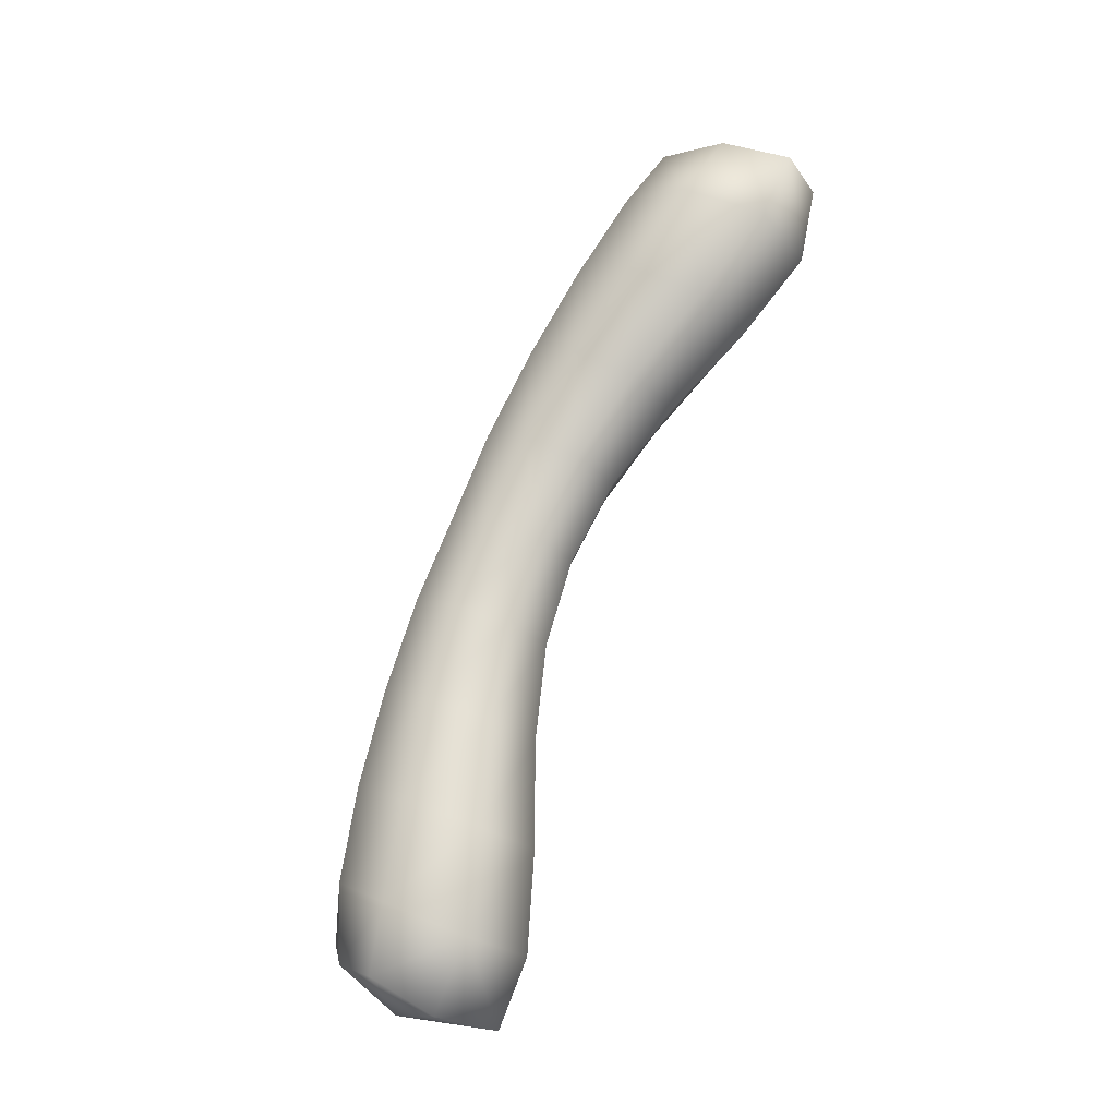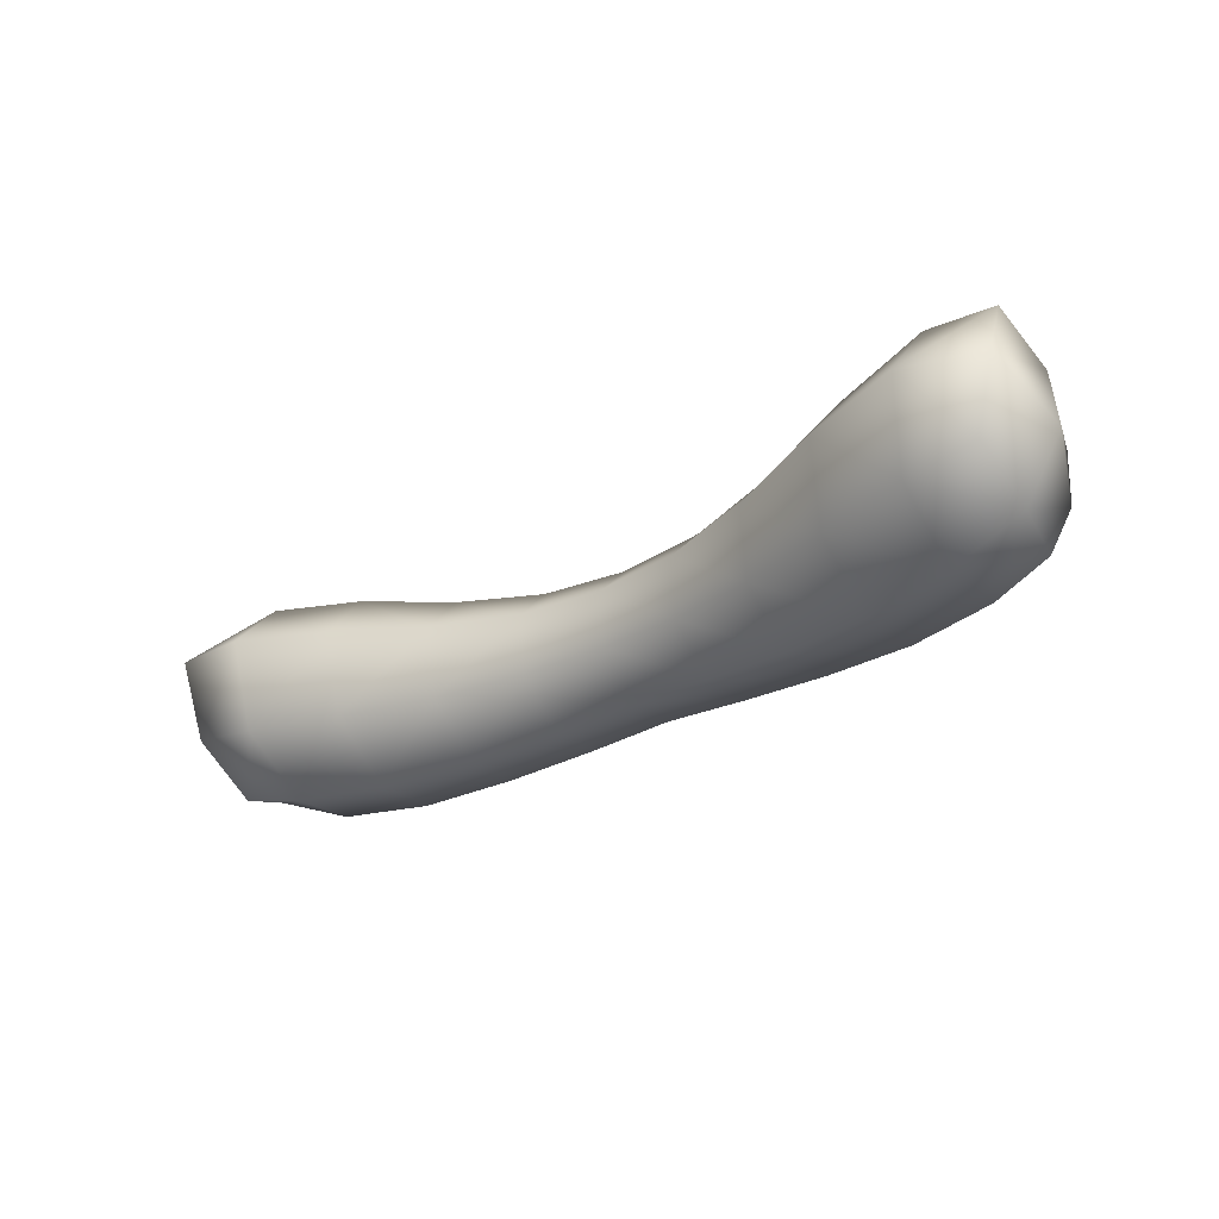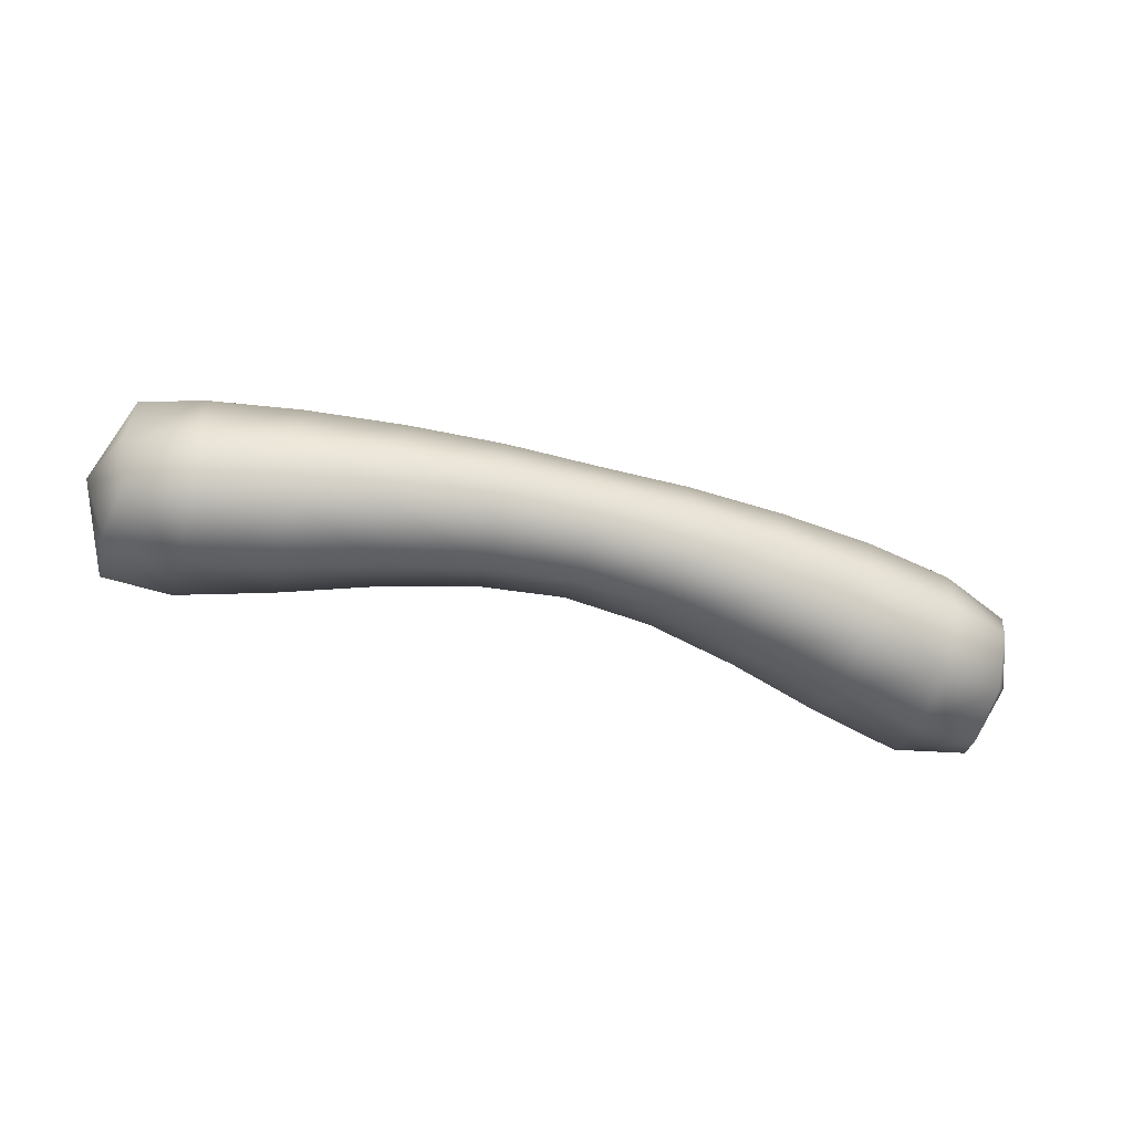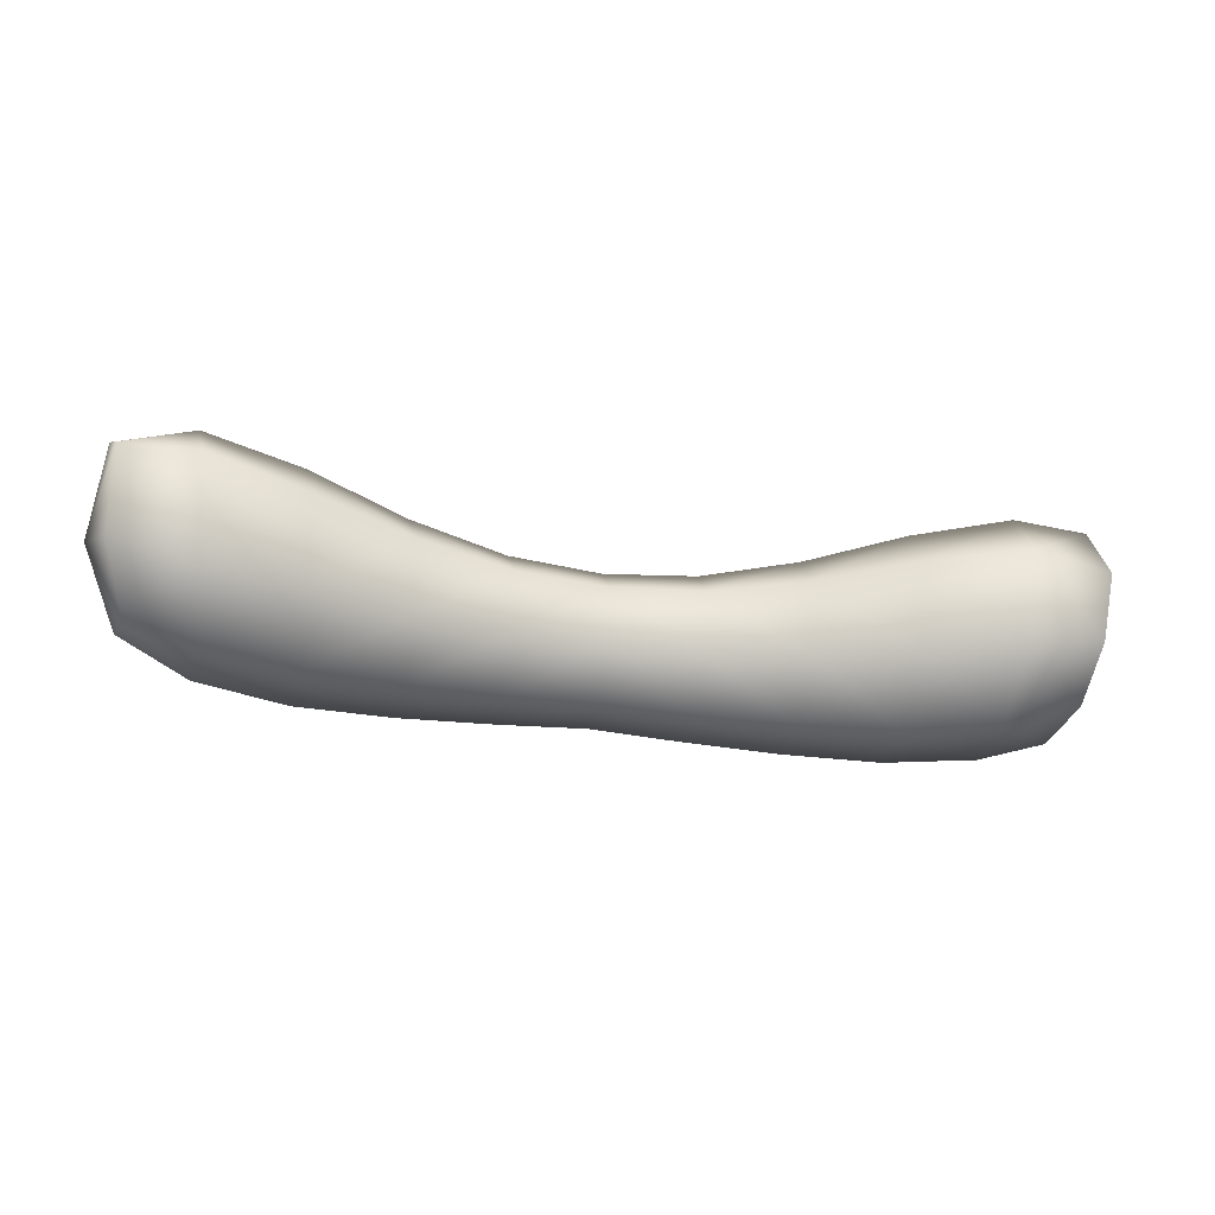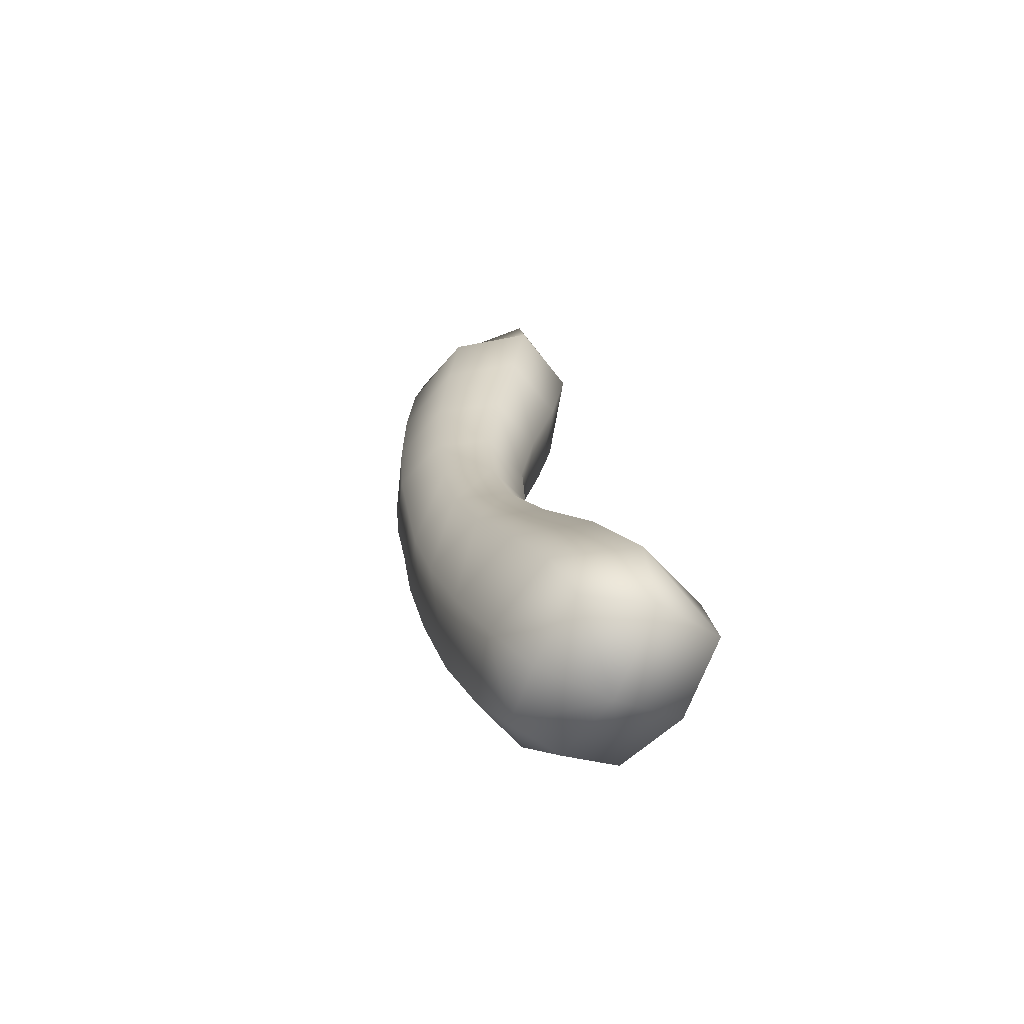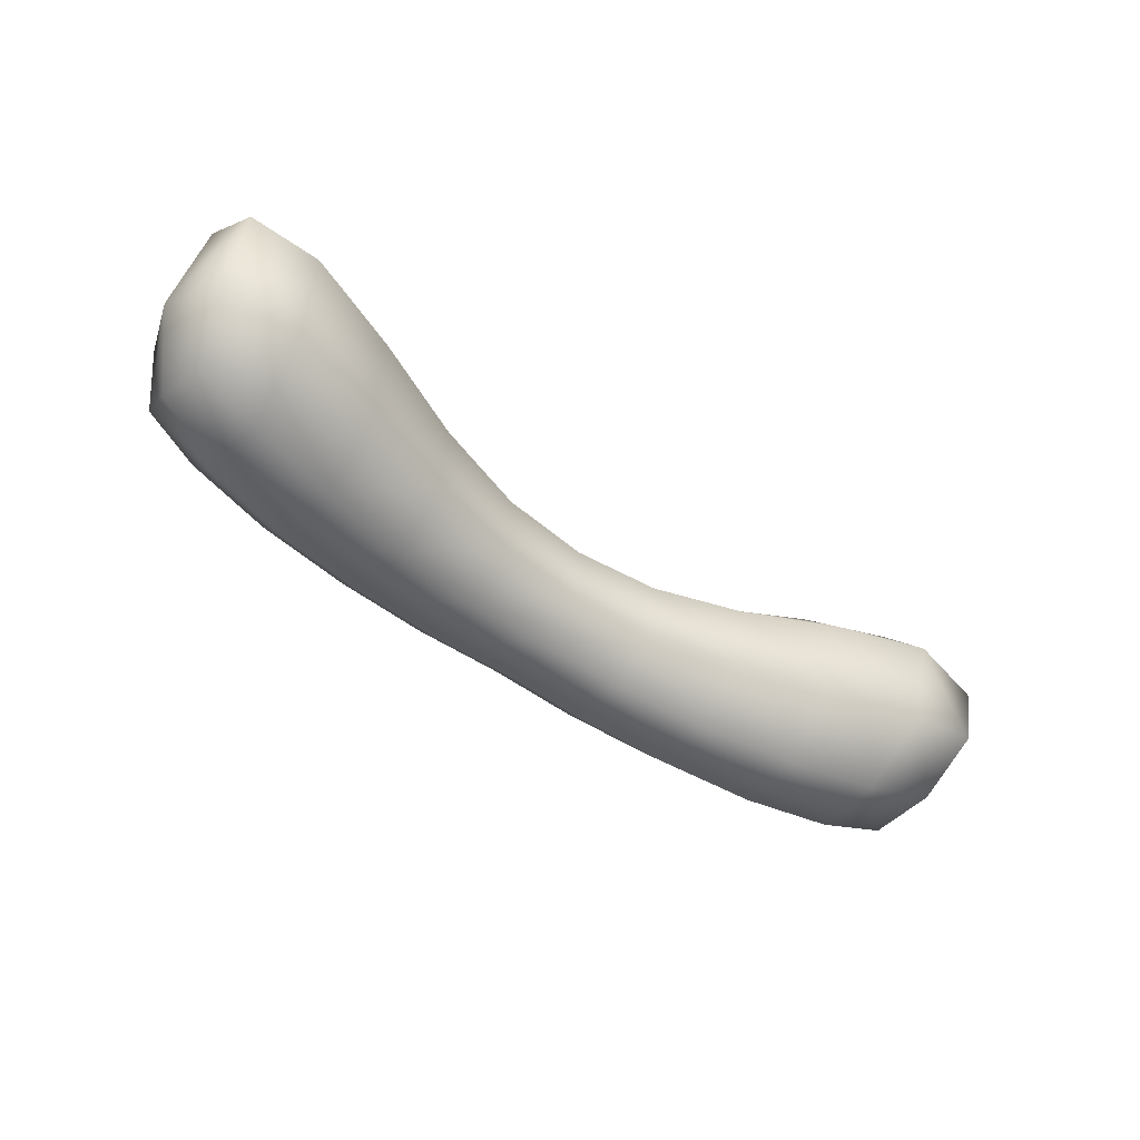
<metadata>
{"format":"obj","ext":"obj","renderer":"f3d","projection":"perspective","resolution":1024,"background":"white","views":[{"elev":75.0,"azim":111.8,"up":"+Y"},{"elev":-28.6,"azim":-141.8,"up":"+Y"},{"elev":-58.1,"azim":-15.1,"up":"+Y"},{"elev":-31.0,"azim":168.4,"up":"+Y"},{"elev":19.6,"azim":82.3,"up":"+Y"},{"elev":-50.2,"azim":142.0,"up":"+Y"}]}
</metadata>
<code>
o Connective:Ligaments:Pubicum_inferius_Ligaments.092
v 0.005915 -0.2065 0.3027
v 0.00592 -0.1994 0.3019
v 0.005915 -0.194 0.2965
v 0.005915 -0.1934 0.2893
v 0.00591 -0.1985 0.2843
v 0.005915 -0.2062 0.2851
v 0.00592 -0.2114 0.2912
v 0.00592 -0.2114 0.2984
v -0.006573 -0.2068 0.3027
v -0.0196 -0.2072 0.3018
v -0.03282 -0.2073 0.3001
v -0.04523 -0.2067 0.2972
v -0.05471 -0.2048 0.2928
v -0.006767 -0.1992 0.3019
v -0.01995 -0.1986 0.3009
v -0.03329 -0.1976 0.299
v -0.04574 -0.1966 0.2966
v -0.05445 -0.1967 0.294
v -0.006797 -0.1934 0.2961
v -0.02003 -0.1917 0.2944
v -0.03355 -0.1894 0.2915
v -0.04662 -0.1879 0.2886
v -0.05665 -0.1908 0.2863
v -0.006618 -0.1928 0.2884
v -0.0197 -0.1908 0.2854
v -0.03323 -0.1878 0.2808
v -0.04643 -0.186 0.277
v -0.05621 -0.1872 0.2765
v -0.006304 -0.1983 0.283
v -0.01912 -0.1974 0.2793
v -0.03254 -0.196 0.274
v -0.04591 -0.1949 0.2701
v -0.05683 -0.1959 0.2722
v -0.006054 -0.2066 0.284
v -0.01867 -0.2072 0.2809
v -0.03184 -0.2076 0.2766
v -0.04472 -0.2074 0.2726
v -0.0545 -0.2063 0.2722
v -0.006039 -0.2122 0.2905
v -0.01866 -0.2134 0.2885
v -0.03174 -0.2145 0.2854
v -0.0444 -0.214 0.2824
v -0.05461 -0.2106 0.2814
v -0.006274 -0.2121 0.2982
v -0.01908 -0.2132 0.2969
v -0.03216 -0.2142 0.2948
v -0.04439 -0.2138 0.2921
v -0.05289 -0.2118 0.2898
v -0.05888 -0.2008 0.2832
v 0.01817 -0.2121 0.2983
v 0.03104 -0.2132 0.297
v 0.04417 -0.2141 0.2948
v 0.05652 -0.2134 0.2919
v 0.06597 -0.21 0.2885
v 0.01793 -0.2122 0.2906
v 0.03064 -0.2134 0.2886
v 0.04371 -0.2145 0.2856
v 0.05606 -0.2144 0.2825
v 0.06482 -0.2125 0.2811
v 0.01794 -0.2066 0.2841
v 0.03064 -0.2072 0.2811
v 0.04387 -0.2075 0.2769
v 0.05683 -0.2071 0.2732
v 0.06743 -0.2053 0.274
v 0.01818 -0.1983 0.2831
v 0.03105 -0.1974 0.2795
v 0.04445 -0.196 0.2742
v 0.05761 -0.1947 0.2699
v 0.06749 -0.1949 0.2698
v 0.0185 -0.1928 0.2884
v 0.03164 -0.1908 0.2856
v 0.04521 -0.1879 0.2811
v 0.0585 -0.1865 0.2775
v 0.06892 -0.1897 0.2777
v 0.01869 -0.1934 0.2962
v 0.03198 -0.1917 0.2945
v 0.0455 -0.1893 0.2917
v 0.05839 -0.1874 0.2889
v 0.06742 -0.1887 0.287
v 0.01866 -0.1992 0.3019
v 0.03192 -0.1986 0.3009
v 0.0453 -0.1976 0.299
v 0.05785 -0.1967 0.2962
v 0.06744 -0.1973 0.292
v 0.01845 -0.2068 0.3028
v 0.03154 -0.2072 0.3019
v 0.04474 -0.2074 0.3002
v 0.05689 -0.2068 0.2976
v 0.0651 -0.2057 0.2946
v 0.07058 -0.2008 0.2831
g Connective:Ligaments:Pubicum_inferius_Ligaments.092_Ligaments
f 2 9 1
f 14 10 9
f 15 11 10
f 16 12 11
f 17 13 12
f 3 14 2
f 19 15 14
f 20 16 15
f 21 17 16
f 22 18 17
f 4 19 3
f 24 20 19
f 25 21 20
f 26 22 21
f 27 23 22
f 5 24 4
f 29 25 24
f 30 26 25
f 31 27 26
f 32 28 27
f 5 34 29
f 29 35 30
f 30 36 31
f 31 37 32
f 32 38 33
f 6 39 34
f 34 40 35
f 35 41 36
f 36 42 37
f 37 43 38
f 7 44 39
f 39 45 40
f 40 46 41
f 41 47 42
f 42 48 43
f 8 9 44
f 44 10 45
f 45 11 46
f 46 12 47
f 12 48 47
f 38 49 33
f 43 13 49
f 33 23 28
f 49 18 23
f 7 50 8
f 55 51 50
f 56 52 51
f 57 53 52
f 58 54 53
f 6 55 7
f 60 56 55
f 61 57 56
f 62 58 57
f 63 59 58
f 5 60 6
f 65 61 60
f 66 62 61
f 67 63 62
f 68 64 63
f 5 70 65
f 65 71 66
f 66 72 67
f 67 73 68
f 73 69 68
f 4 75 70
f 70 76 71
f 71 77 72
f 72 78 73
f 73 79 74
f 3 80 75
f 75 81 76
f 76 82 77
f 77 83 78
f 78 84 79
f 2 85 80
f 80 86 81
f 81 87 82
f 82 88 83
f 83 89 84
f 8 85 1
f 50 86 85
f 51 87 86
f 52 88 87
f 53 89 88
f 79 90 74
f 89 90 84
f 90 69 74
f 90 59 64
f 2 14 9
f 14 15 10
f 15 16 11
f 16 17 12
f 17 18 13
f 3 19 14
f 19 20 15
f 20 21 16
f 21 22 17
f 22 23 18
f 4 24 19
f 24 25 20
f 25 26 21
f 26 27 22
f 27 28 23
f 5 29 24
f 29 30 25
f 30 31 26
f 31 32 27
f 32 33 28
f 5 6 34
f 29 34 35
f 30 35 36
f 31 36 37
f 32 37 38
f 6 7 39
f 34 39 40
f 35 40 41
f 36 41 42
f 37 42 43
f 7 8 44
f 39 44 45
f 40 45 46
f 41 46 47
f 42 47 48
f 8 1 9
f 44 9 10
f 45 10 11
f 46 11 12
f 12 13 48
f 38 43 49
f 43 48 13
f 33 49 23
f 49 13 18
f 7 55 50
f 55 56 51
f 56 57 52
f 57 58 53
f 58 59 54
f 6 60 55
f 60 61 56
f 61 62 57
f 62 63 58
f 63 64 59
f 5 65 60
f 65 66 61
f 66 67 62
f 67 68 63
f 68 69 64
f 5 4 70
f 65 70 71
f 66 71 72
f 67 72 73
f 73 74 69
f 4 3 75
f 70 75 76
f 71 76 77
f 72 77 78
f 73 78 79
f 3 2 80
f 75 80 81
f 76 81 82
f 77 82 83
f 78 83 84
f 2 1 85
f 80 85 86
f 81 86 87
f 82 87 88
f 83 88 89
f 8 50 85
f 50 51 86
f 51 52 87
f 52 53 88
f 53 54 89
f 79 84 90
f 89 54 90
f 90 64 69
f 90 54 59

</code>
